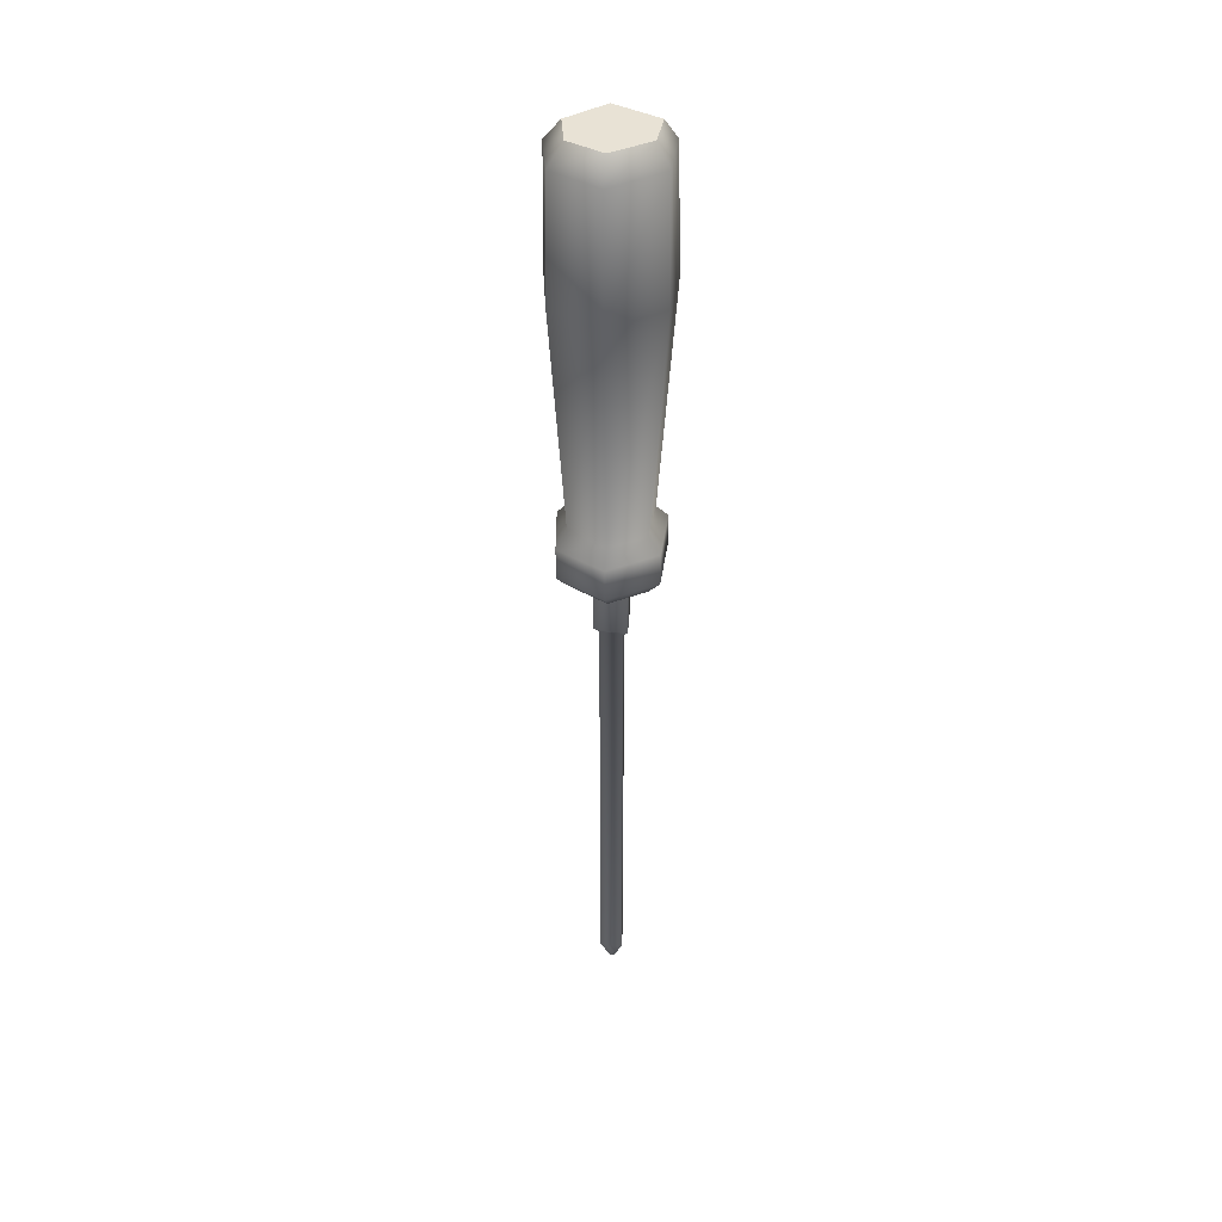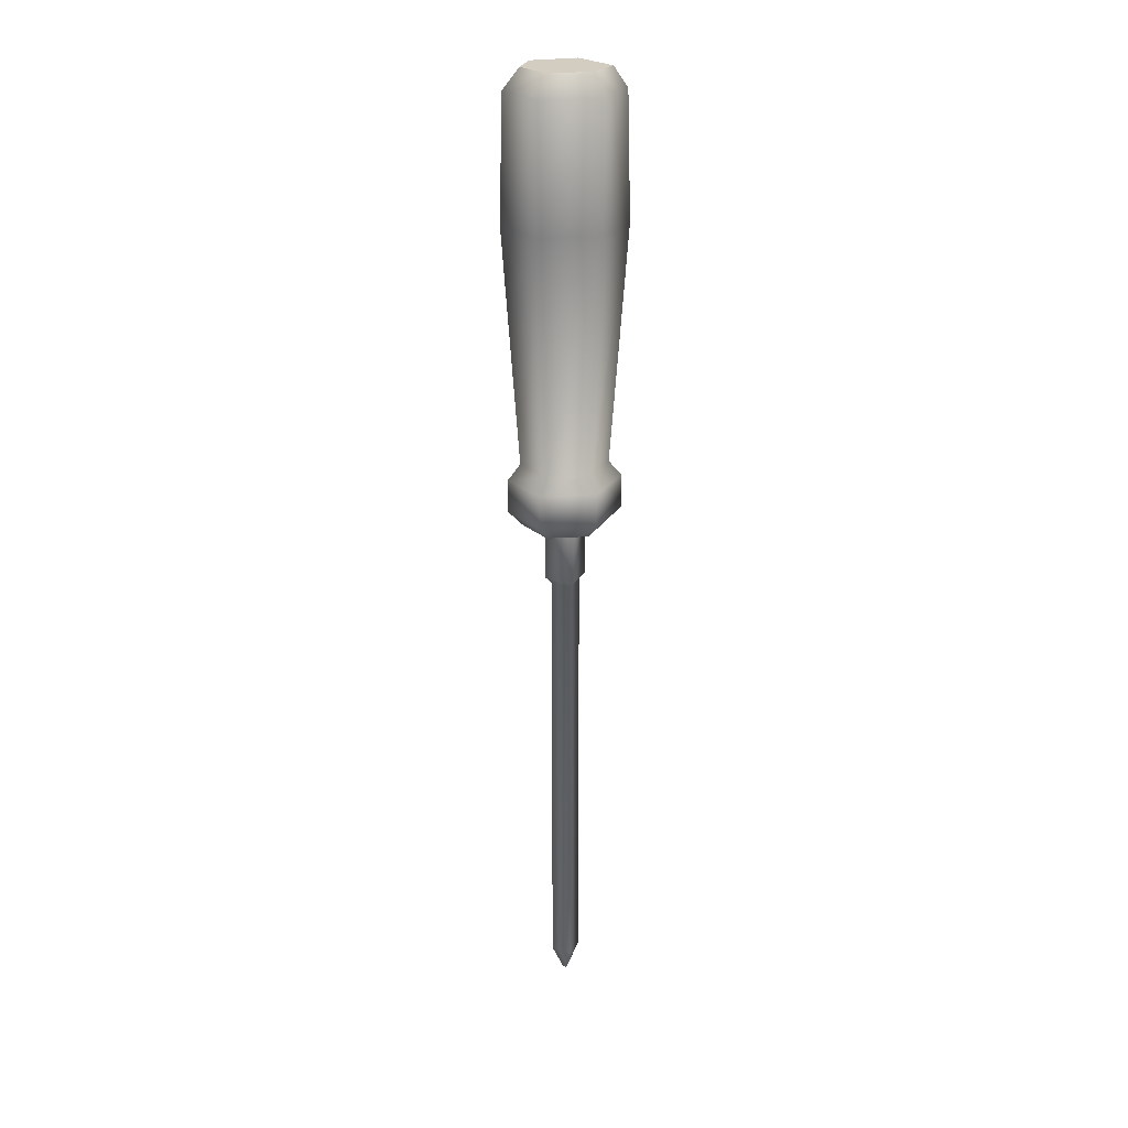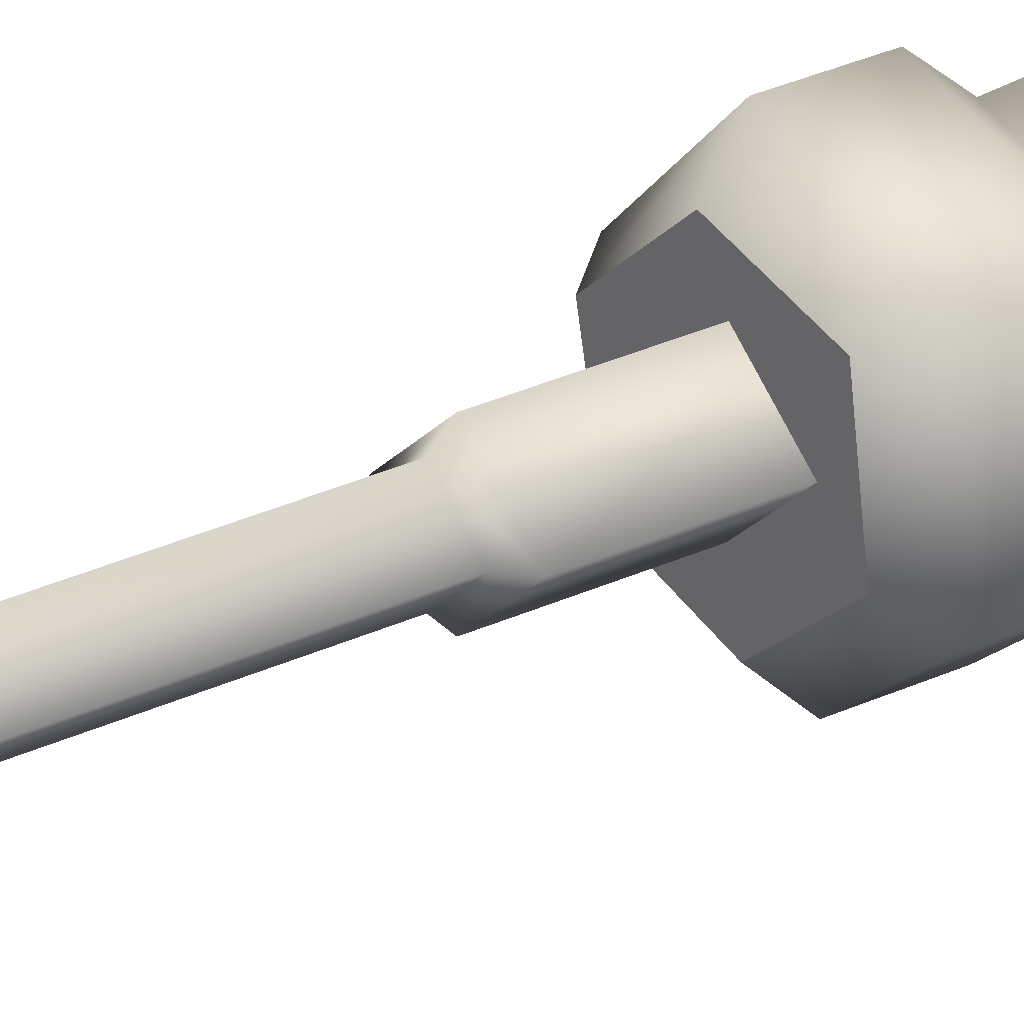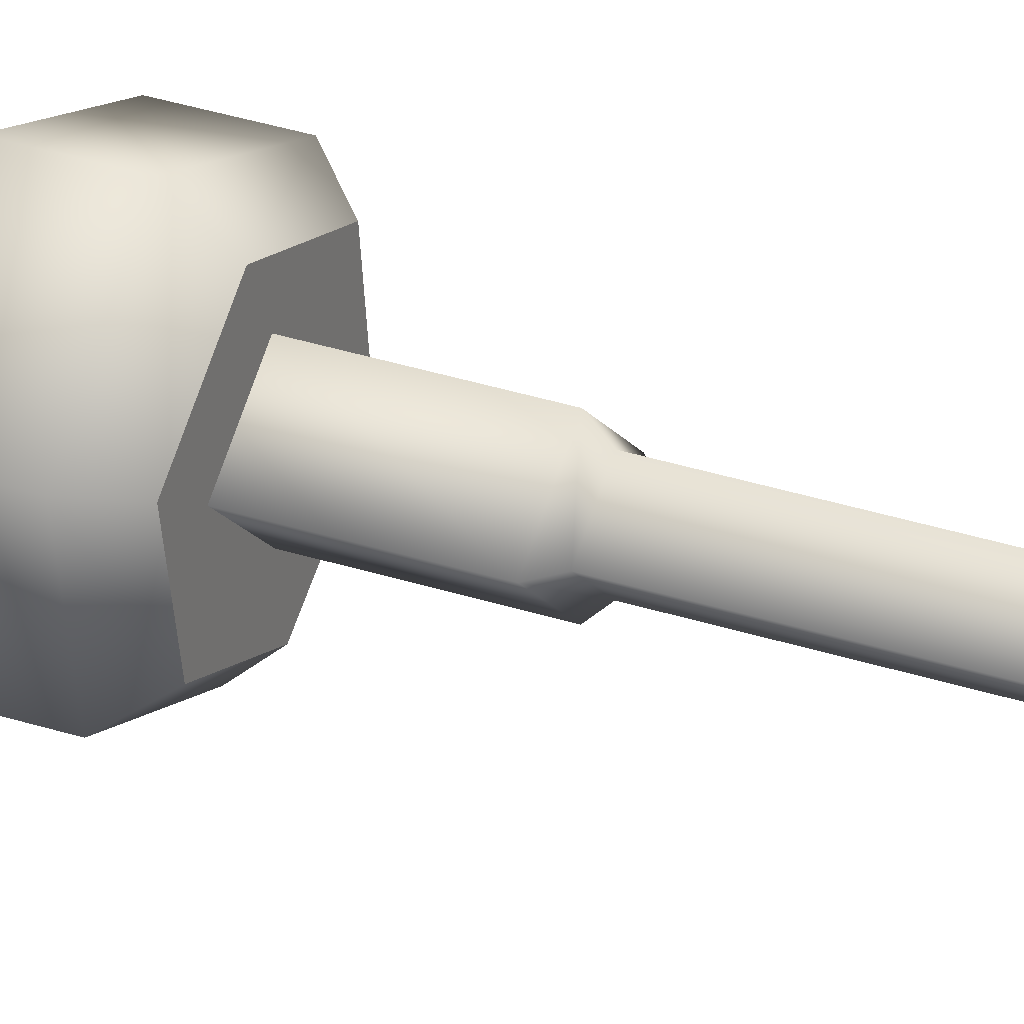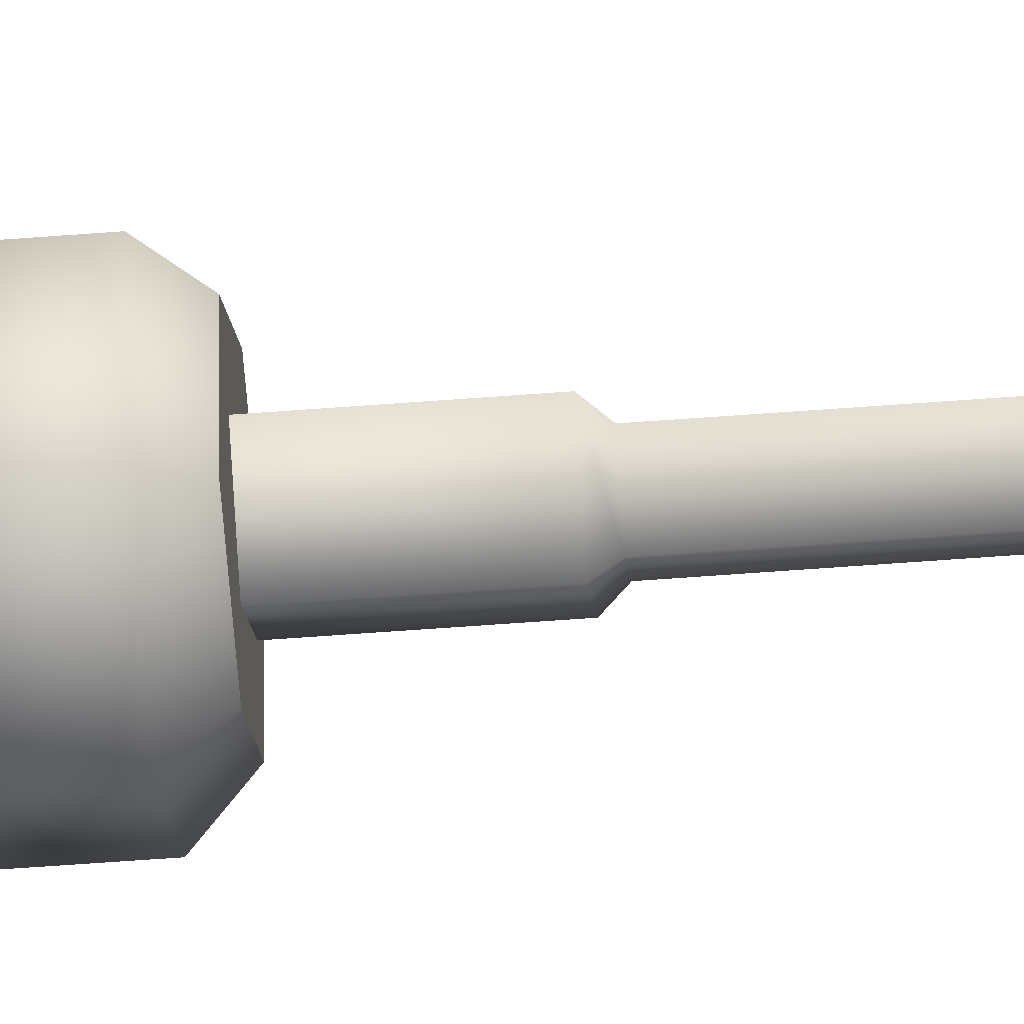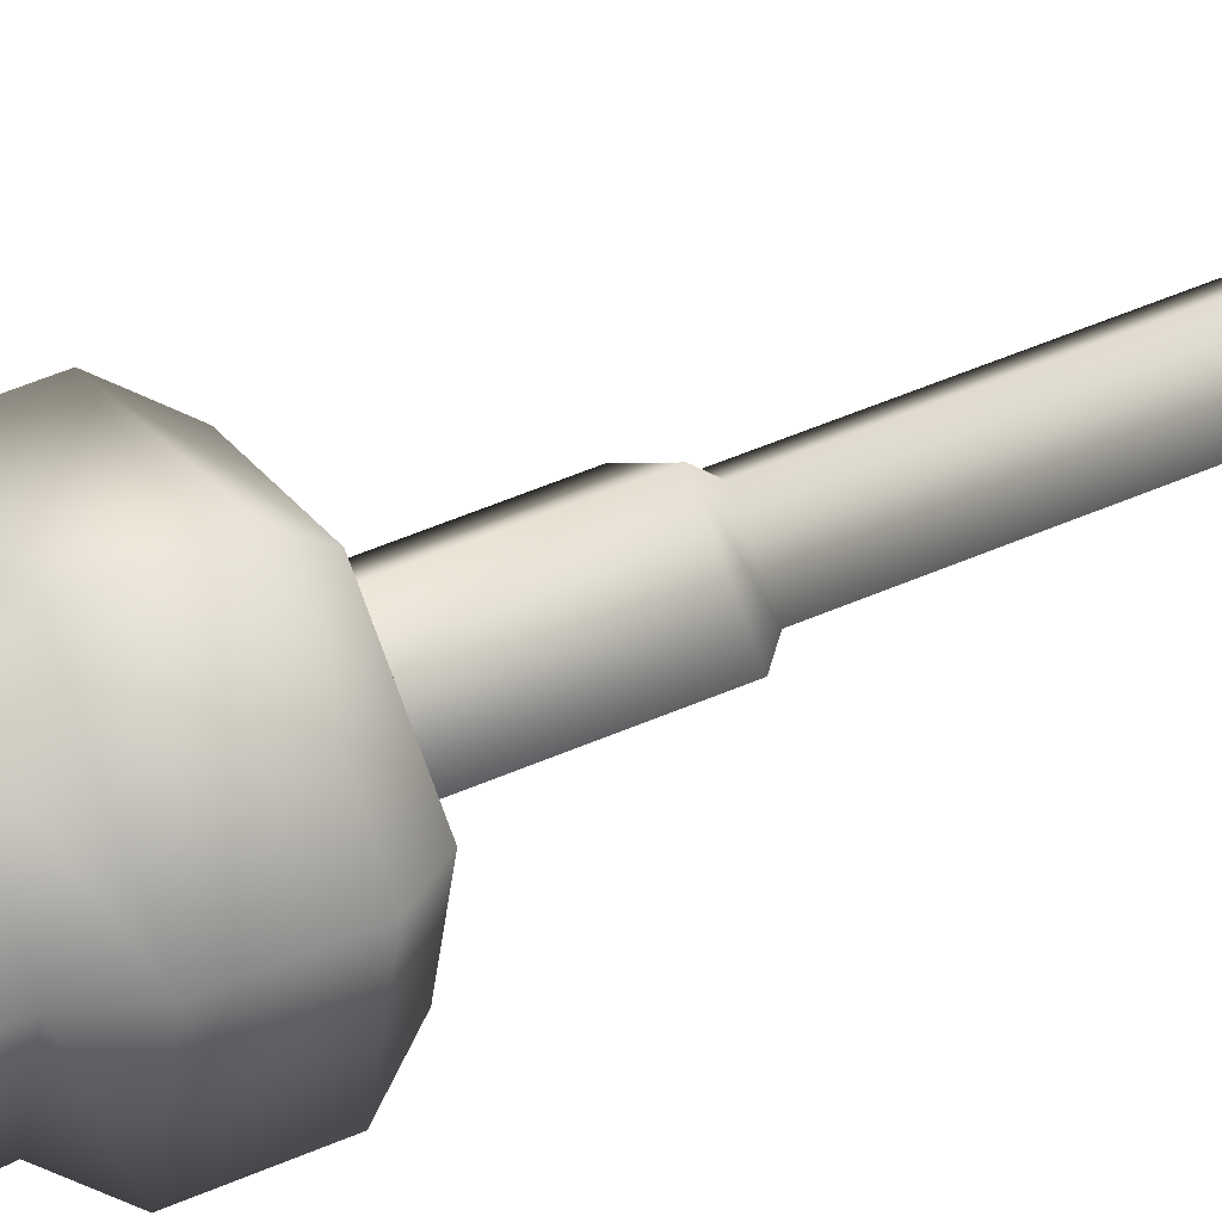
<metadata>
{"format":"obj","ext":"obj","renderer":"f3d","projection":"perspective","resolution":1024,"background":"white","views":[{"elev":40.8,"azim":53.1,"up":"+Z"},{"elev":24.6,"azim":71.6,"up":"+Z"},{"elev":26.5,"azim":-127.6,"up":"+Y"},{"elev":30.1,"azim":116.1,"up":"+Y"},{"elev":-52.0,"azim":94.9,"up":"+Y"},{"elev":44.8,"azim":62.2,"up":"+Y"}]}
</metadata>
<code>
g SeparateMesh_Avatar_Female_Size03_Lisa_Model_Lisa_Parts_LOD1
v 0.009702 0.002875 0.01938
v 0.008859 0.003196 0.04081
v 0.002552 0.009614 0.04081
v 0.002976 0.01007 0.01938
v -0.007888 0.0062 0.04081
v -0.008307 0.00662 0.01938
v -0.008681 -0.005425 0.04081
v -0.009369 -0.005321 0.01937
v -0.001382 -0.01006 0.04081
v -0.001383 -0.01063 0.01937
v -0.001383 -0.01063 0.01937
v -0.001382 -0.01006 0.04081
v 0.007524 -0.007074 0.04081
v 0.00794 -0.007487 0.01937
v 0.006383 0.002653 0.04438
v 0.002239 0.007223 0.04438
v -0.005832 0.004105 0.04439
v -0.0062 -0.003938 0.04438
v -0.00108 -0.007216 0.04438
v -0.00108 -0.007216 0.04438
v 0.005208 -0.004857 0.04438
v 0.001966 0.007188 -0.02221
v 0.007393 0.001544 -0.02221
v -0.00625 0.004226 -0.02221
v -0.006982 -0.003251 -0.02221
v -0.001387 -0.00761 -0.02221
v 0.00571 -0.005255 -0.02221
v -0.001387 -0.00761 -0.02221
v 0.009415 0.002383 -0.02489
v 0.002304 0.009478 -0.02489
v -0.007931 0.005902 -0.02489
v -0.009005 -0.004089 -0.02489
v -0.001386 -0.009869 -0.02489
v -0.001386 -0.009869 -0.02489
v 0.007387 -0.006929 -0.02489
v 0.002303 0.009479 -0.03076
v 0.009414 0.002384 -0.03076
v -0.007931 0.005903 -0.03076
v -0.009005 -0.004088 -0.03076
v -0.001387 -0.009868 -0.03076
v 0.007386 -0.006928 -0.03076
v -0.001387 -0.009868 -0.03076
v 0.001544 0.006774 -0.03332
v 0.007372 0.001759 -0.03332
v -0.005666 0.004697 -0.03332
v -0.006697 -0.002706 -0.03332
v -0.0007549 -0.007385 -0.03333
v 0.005849 -0.005231 -0.03333
v -0.0007549 -0.007385 -0.03333
v 0.002239 0.007223 0.04438
v -0.0062 -0.003938 0.04438
v -0.005832 0.004105 0.04439
v -0.00108 -0.007216 0.04438
v 0.006383 0.002653 0.04438
v 0.005208 -0.004857 0.04438
v 0.005849 -0.005231 -0.03333
v -0.006697 -0.002706 -0.03332
v -0.0007549 -0.007385 -0.03333
v -0.005666 0.004697 -0.03332
v 0.007372 0.001759 -0.03332
v 0.001544 0.006774 -0.03332
v 0.004239 2.447e-05 -0.04348
v 0.004239 2.255e-05 -0.03321
v -5.187e-06 0.003695 -0.03321
v -5.834e-06 0.003697 -0.04348
v -0.004246 1.88e-05 -0.03321
v -0.004247 2.07e-05 -0.04348
v -1.931e-06 -0.003654 -0.03321
v -2.602e-06 -0.003652 -0.04348
v -2.602e-06 -0.003652 -0.04348
v -1.931e-06 -0.003654 -0.03321
v -5.434e-06 0.002583 -0.04459
v 0.002952 2.41e-05 -0.04459
v -0.00296 2.153e-05 -0.04459
v -3.132e-06 -0.002537 -0.04459
v -3.132e-06 -0.002537 -0.04459
v -1.044e-05 0.002597 -0.1222
v 0.002875 3.842e-05 -0.1222
v -0.002893 3.583e-05 -0.1222
v -8.154e-06 -0.002523 -0.1222
v -8.154e-06 -0.002523 -0.1222
v -9.808e-06 0.0004523 -0.127
v 0.0004573 3.821e-05 -0.127
v -0.0004764 3.774e-05 -0.127
v -9.449e-06 -0.0003764 -0.127
v -9.449e-06 -0.0003764 -0.127
v 0.0004573 3.821e-05 -0.127
v -9.808e-06 0.0004523 -0.127
v -9.449e-06 -0.0003764 -0.127
v -0.0004764 3.774e-05 -0.127
g SeparateMesh_Avatar_Female_Size03_Lisa_Model_Lisa_Parts_LOD1_0
f 3 2 1
f 4 3 1
f 5 3 4
f 6 5 4
f 7 5 6
f 8 7 6
f 9 7 8
f 10 9 8
f 13 12 11
f 14 13 11
f 2 13 14
f 1 2 14
f 16 15 2
f 3 16 2
f 17 16 3
f 5 17 3
f 18 17 5
f 7 18 5
f 19 18 7
f 9 19 7
f 21 20 12
f 13 21 12
f 15 21 13
f 2 15 13
f 23 22 4
f 1 23 4
f 22 24 6
f 4 22 6
f 24 25 8
f 6 24 8
f 25 26 10
f 8 25 10
f 28 27 14
f 11 28 14
f 27 23 1
f 14 27 1
f 22 23 29
f 30 22 29
f 24 22 30
f 31 24 30
f 25 24 31
f 32 25 31
f 26 25 32
f 33 26 32
f 27 28 34
f 35 27 34
f 23 27 35
f 29 23 35
f 37 36 30
f 29 37 30
f 36 38 31
f 30 36 31
f 38 39 32
f 31 38 32
f 39 40 33
f 32 39 33
f 42 41 35
f 34 42 35
f 41 37 29
f 35 41 29
f 44 43 36
f 37 44 36
f 43 45 38
f 36 43 38
f 45 46 39
f 38 45 39
f 46 47 40
f 39 46 40
f 49 48 41
f 42 49 41
f 48 44 37
f 41 48 37
f 52 51 50
f 55 54 53
f 53 54 51
f 51 54 50
f 58 57 56
f 61 60 59
f 59 60 57
f 57 60 56
f 64 63 62
f 65 64 62
f 66 64 65
f 67 66 65
f 68 66 67
f 69 68 67
f 63 71 70
f 62 63 70
f 73 72 65
f 62 73 65
f 72 74 67
f 65 72 67
f 74 75 69
f 67 74 69
f 76 73 62
f 70 76 62
f 77 72 73
f 78 77 73
f 77 79 74
f 72 77 74
f 80 75 74
f 79 80 74
f 81 78 73
f 76 81 73
f 83 82 77
f 78 83 77
f 82 84 79
f 77 82 79
f 84 85 80
f 79 84 80
f 86 83 78
f 81 86 78
f 89 88 87
f 90 88 89

</code>
